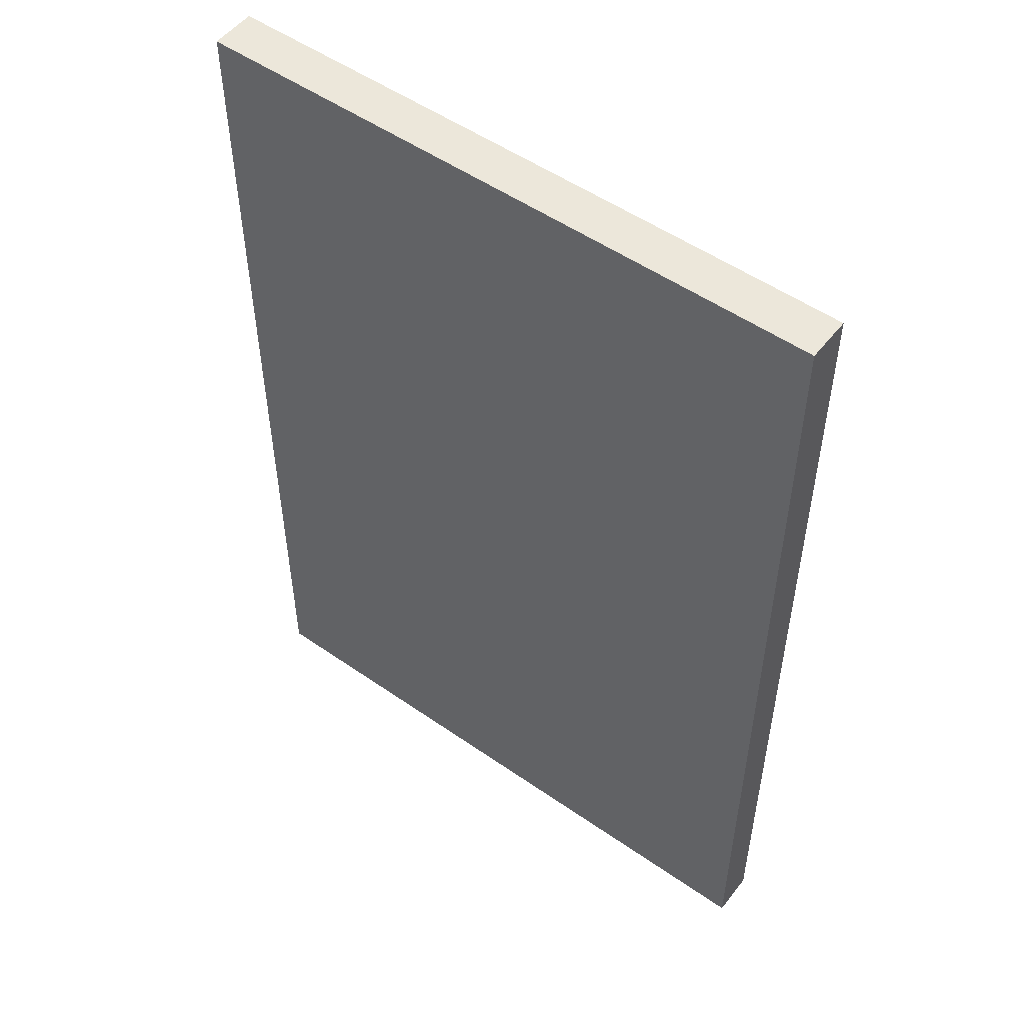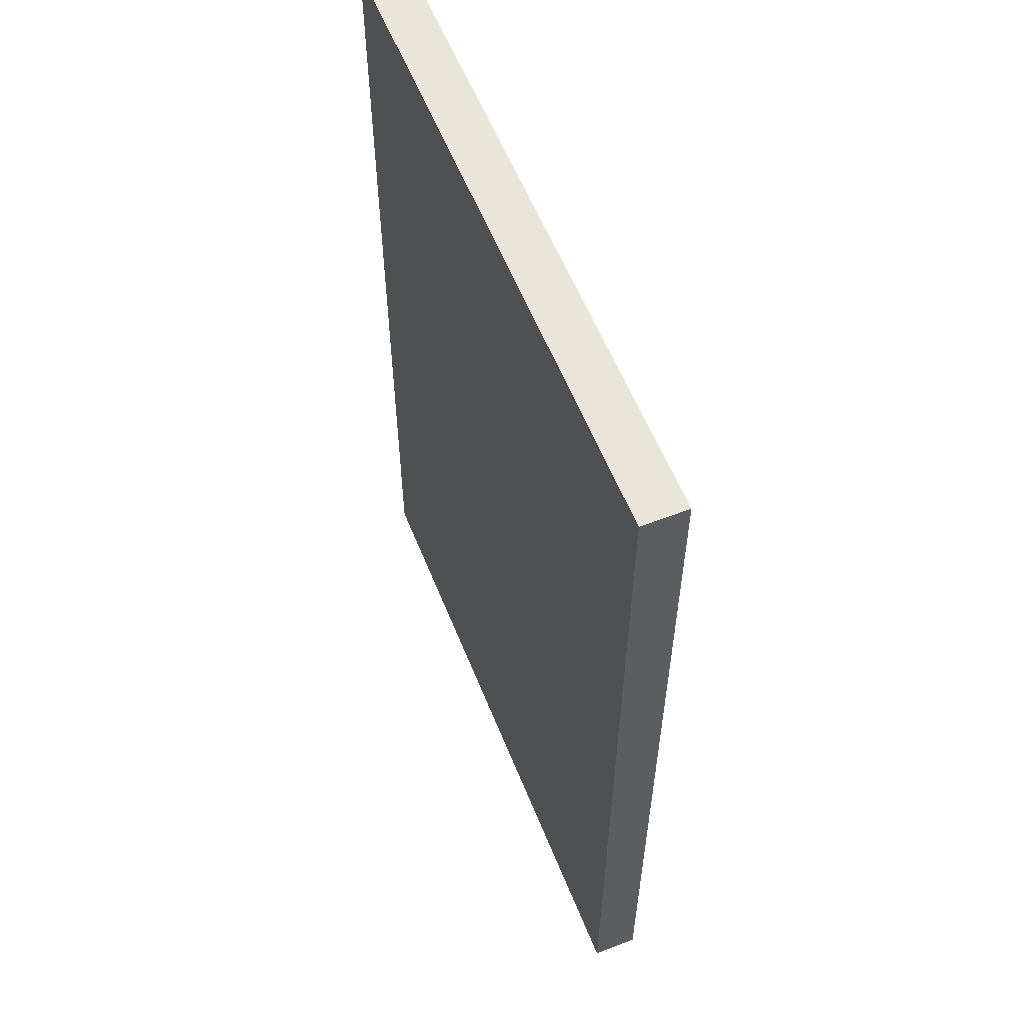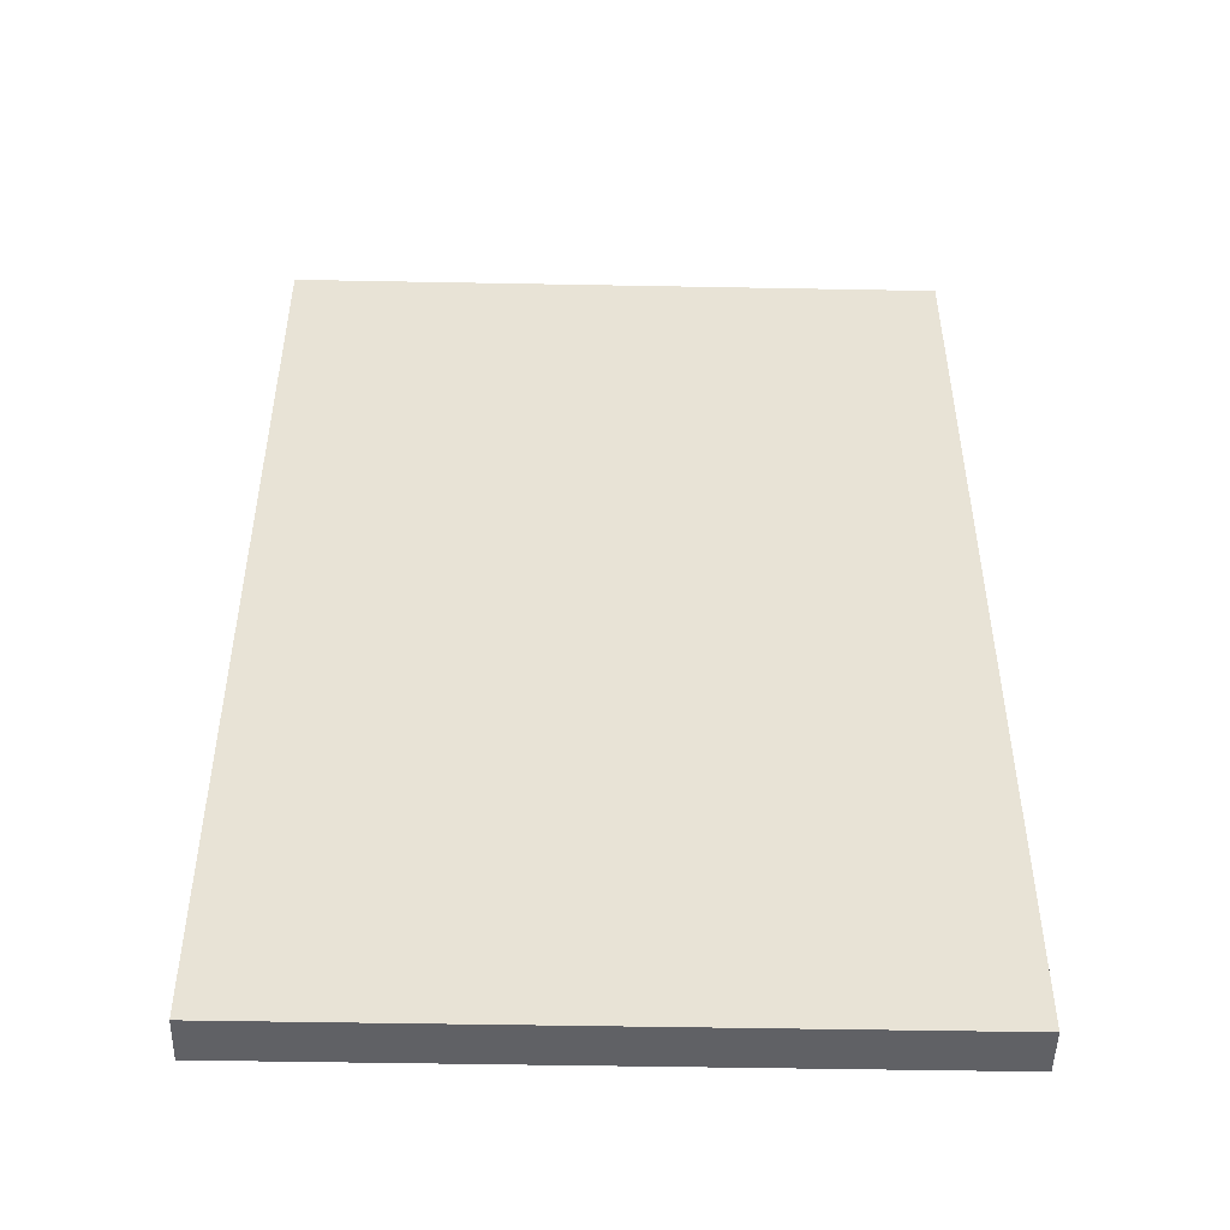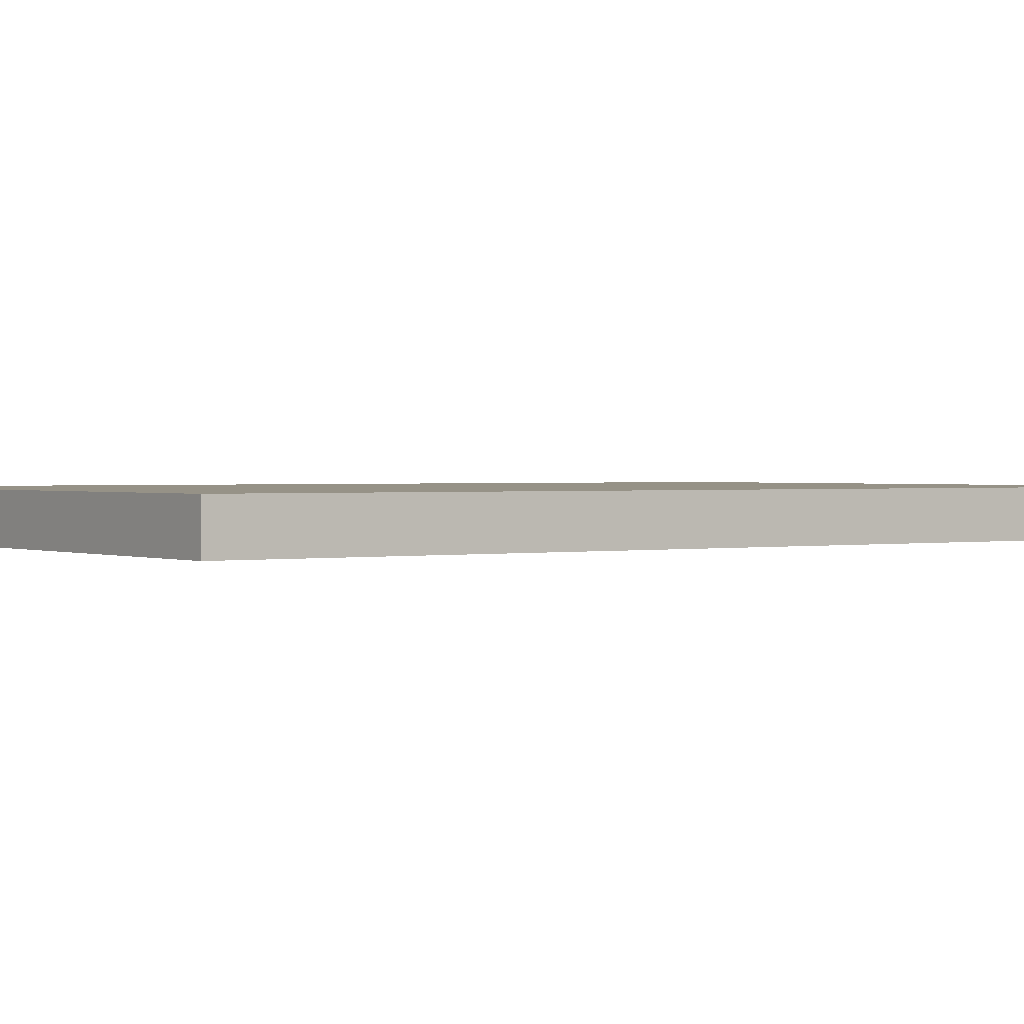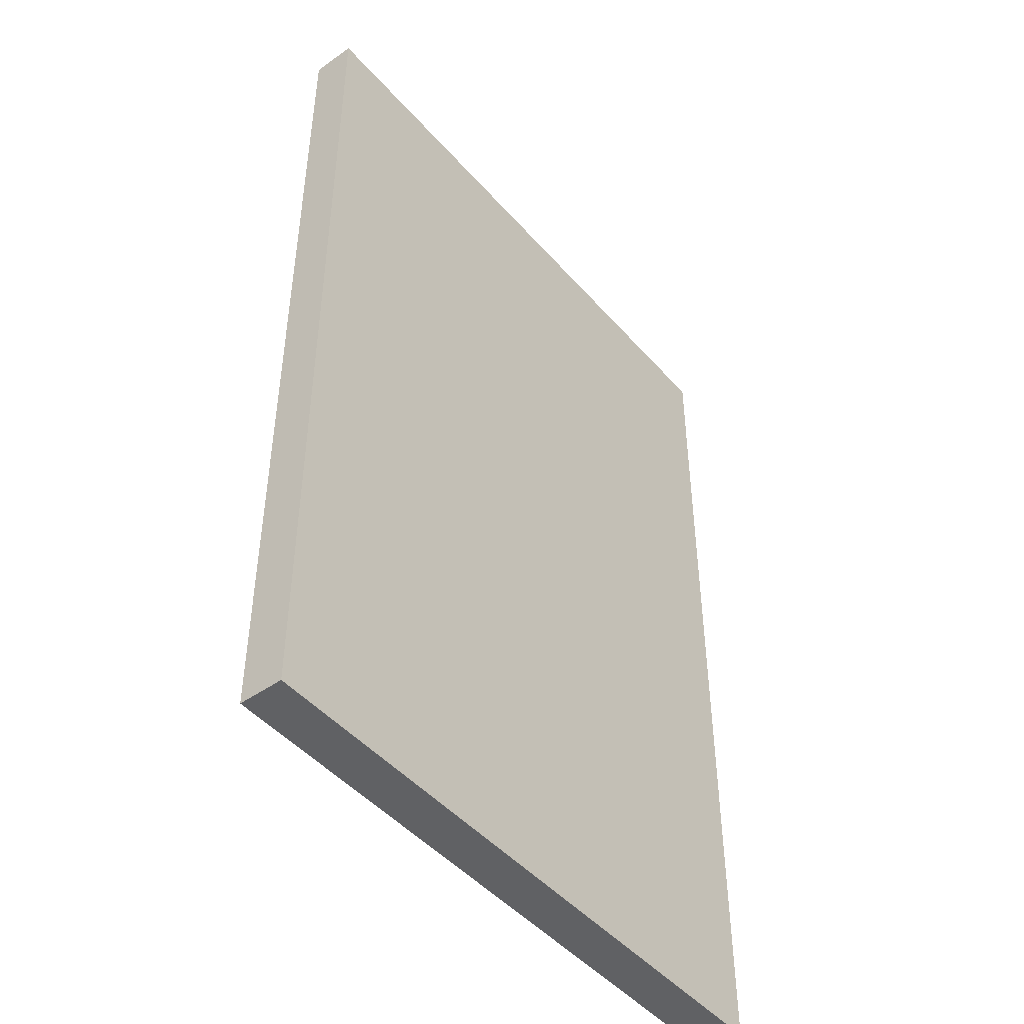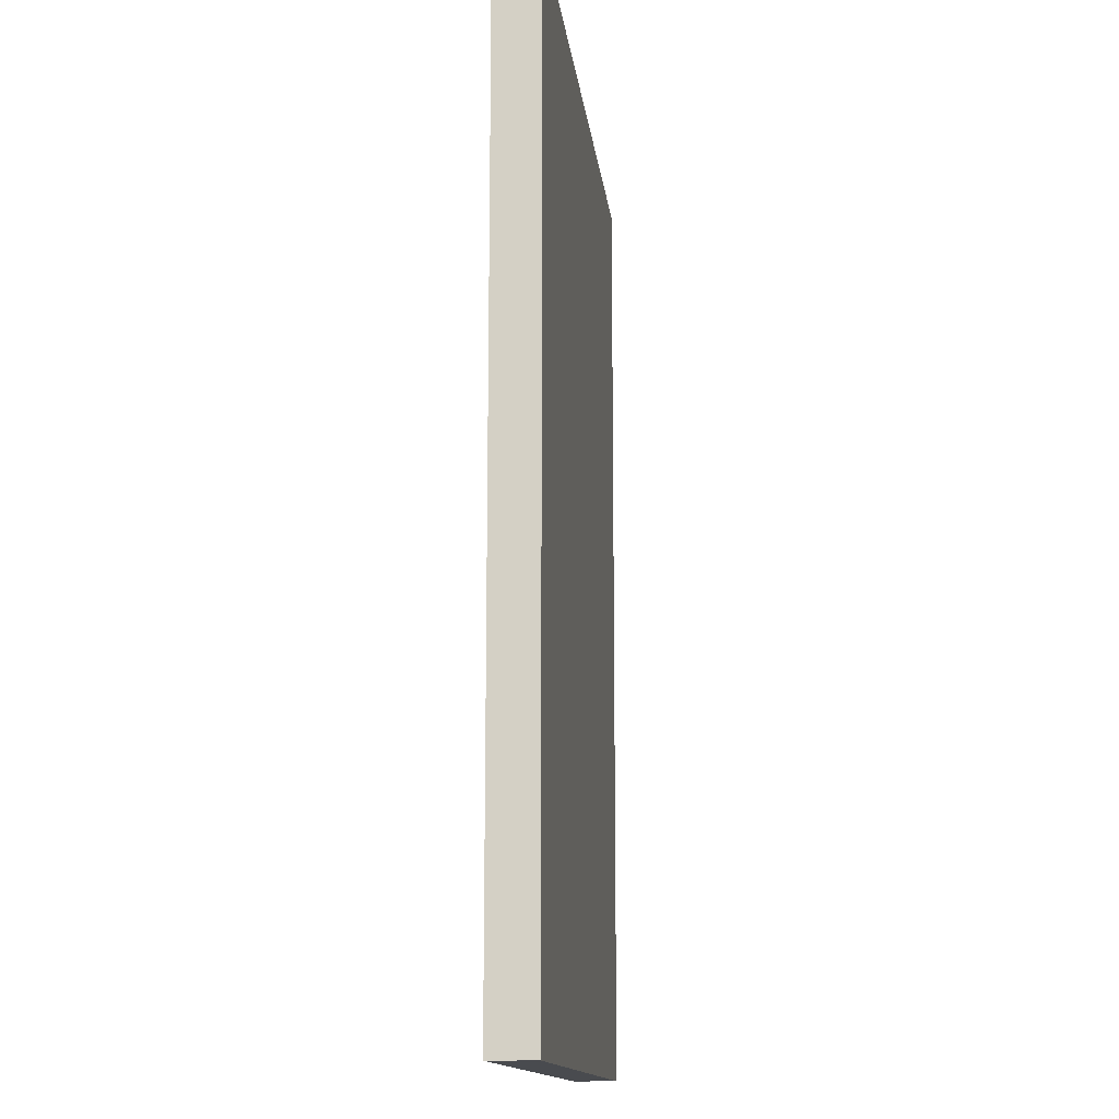
<metadata>
{"format":"obj","ext":"obj","renderer":"f3d","projection":"perspective","resolution":1024,"background":"white","views":[{"elev":52.3,"azim":36.9,"up":"+Z"},{"elev":58.5,"azim":-111.8,"up":"+Z"},{"elev":-49.0,"azim":-1.2,"up":"+Z"},{"elev":1.1,"azim":-125.0,"up":"+Y"},{"elev":-46.9,"azim":128.7,"up":"+Z"},{"elev":-14.0,"azim":-83.4,"up":"+Z"}]}
</metadata>
<code>
g Generated convex submesh 1
v 0.1132 -0.002645 -0.1694
v -0.1144 0.01323 0.1694
v -0.1144 -0.002645 0.1694
v -0.1144 0.01323 -0.1694
v 0.1132 0.01323 0.1694
v 0.1132 -0.002645 0.1694
v -0.1144 -0.002645 -0.1694
v 0.1132 0.01323 -0.1694
g Generated convex submesh 1_0
f 8 4 5
f 4 3 2
f 5 2 3
f 5 4 2
f 6 3 1
f 6 1 5
f 6 5 3
f 7 1 3
f 7 3 4
f 7 4 1
f 8 1 4
f 8 5 1

</code>
